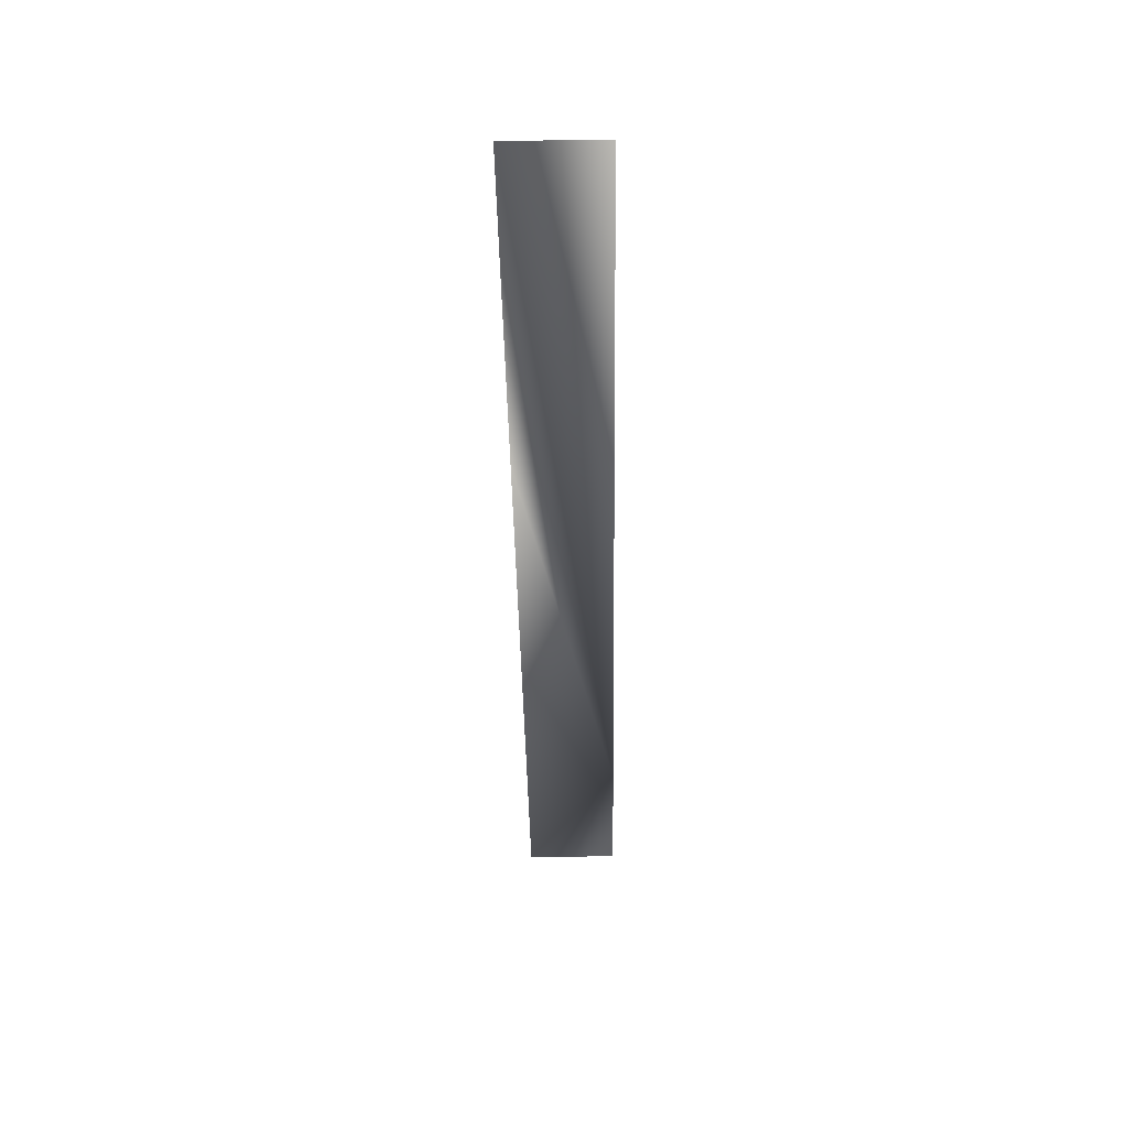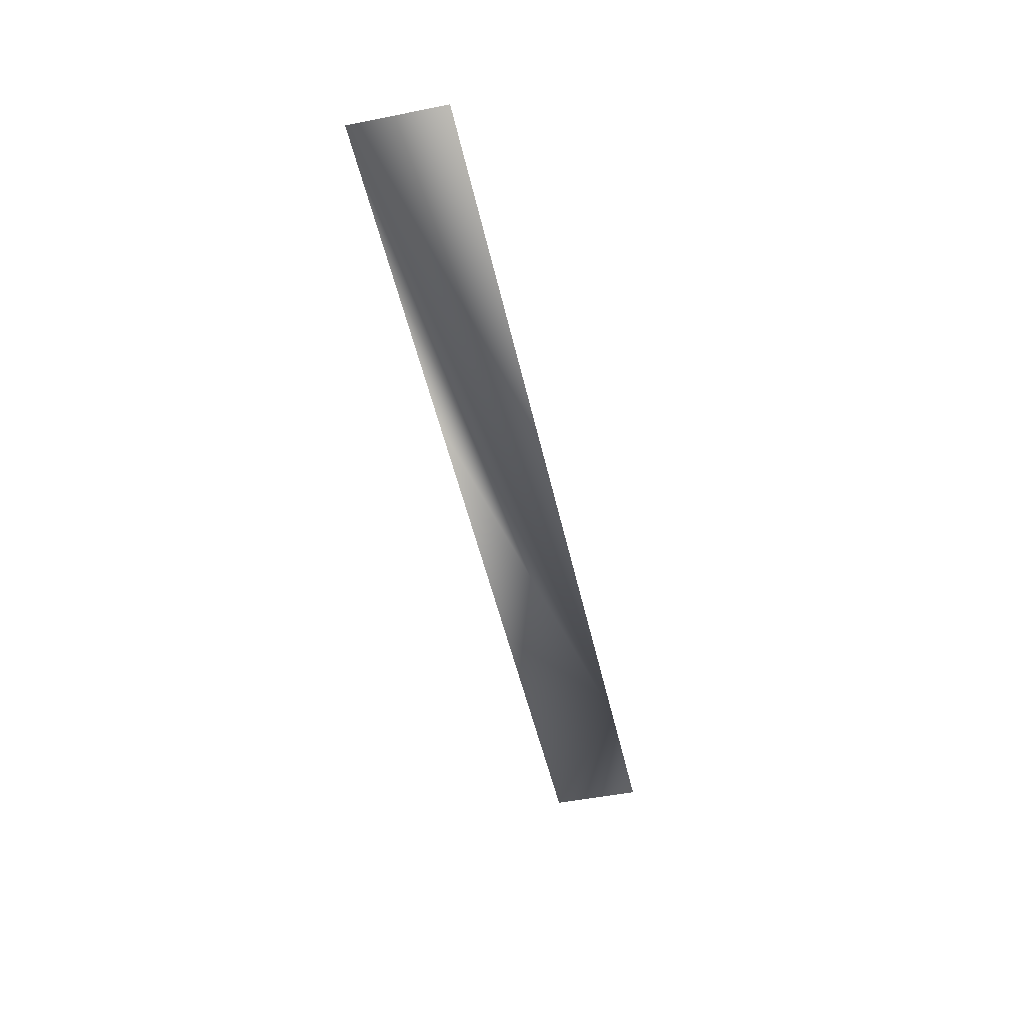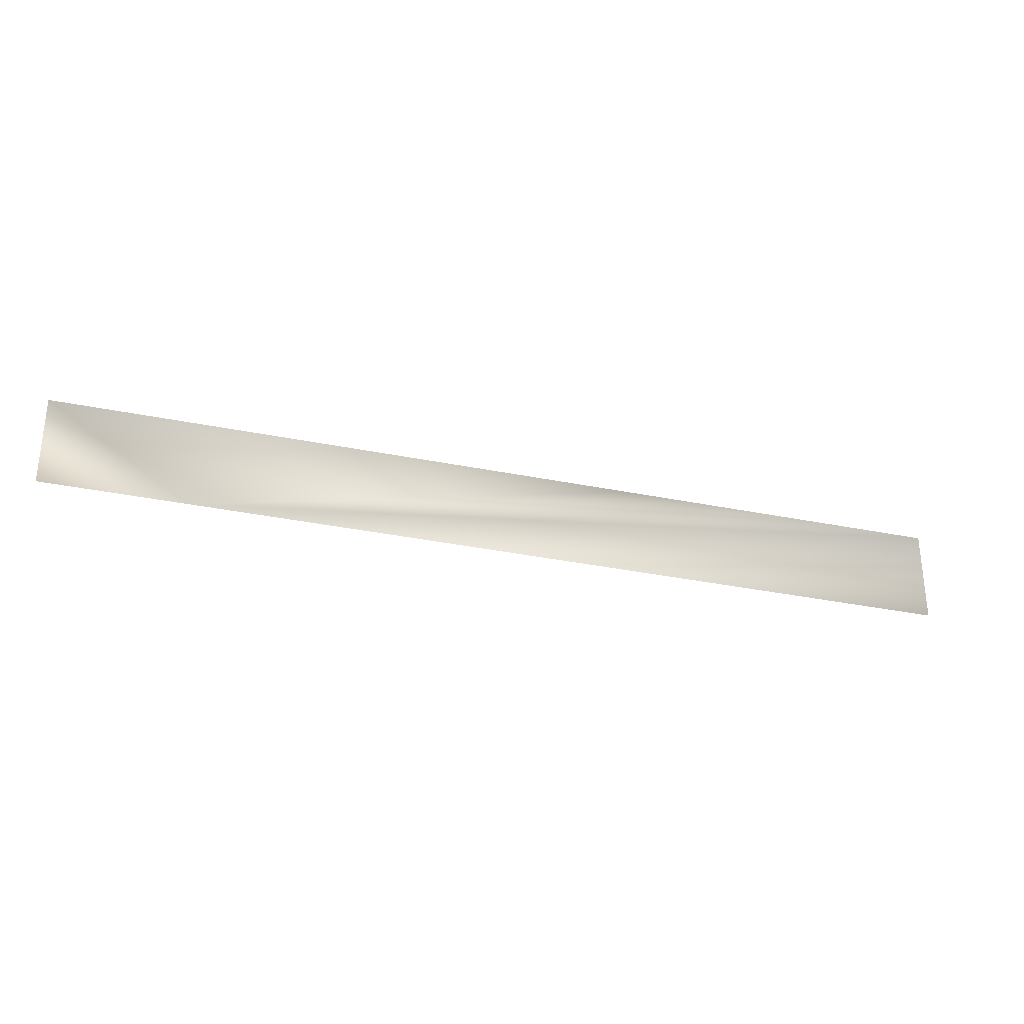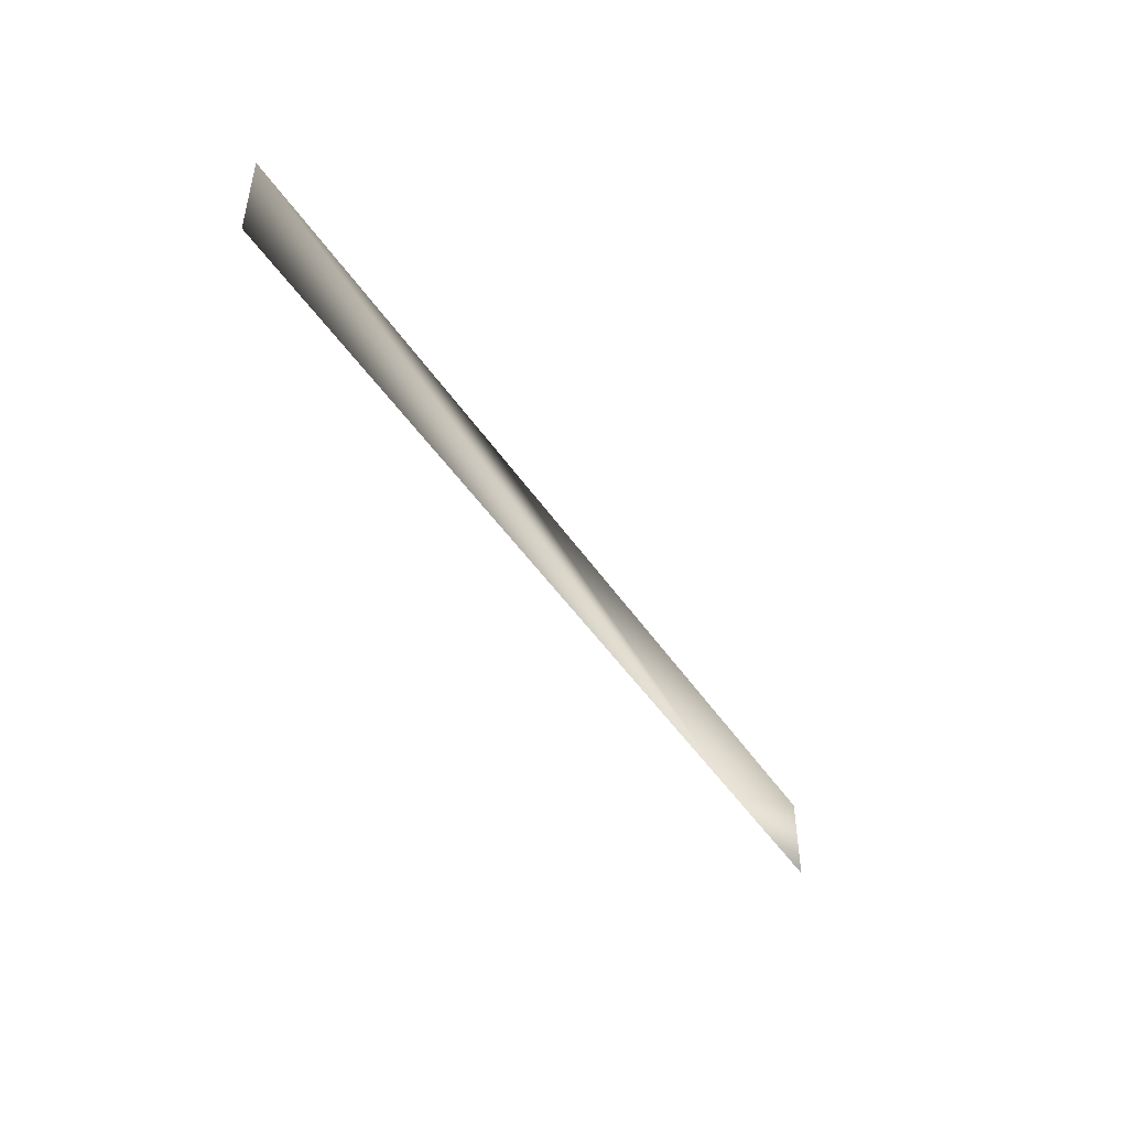
<metadata>
{"format":"obj","ext":"obj","renderer":"f3d","projection":"perspective","resolution":1024,"background":"white","views":[{"elev":-44.7,"azim":90.9,"up":"+Y"},{"elev":-49.6,"azim":102.4,"up":"+Y"},{"elev":-30.2,"azim":-17.3,"up":"+Z"},{"elev":-47.1,"azim":122.0,"up":"+Z"}]}
</metadata>
<code>
o mesh2/mesh2-geometry#mesh2-geometry
v -0.00115 0.06214 0.2779
v -0.00115 0.06214 0.2358
v 0.2718 0.06214 0.279
v 0.06505 0.06214 0.2358
v 0.4291 0.06214 0.2796
v 0.4291 0.06214 0.2358
f 1 3 4 2
f 3 5 4
f 6 4 5

</code>
